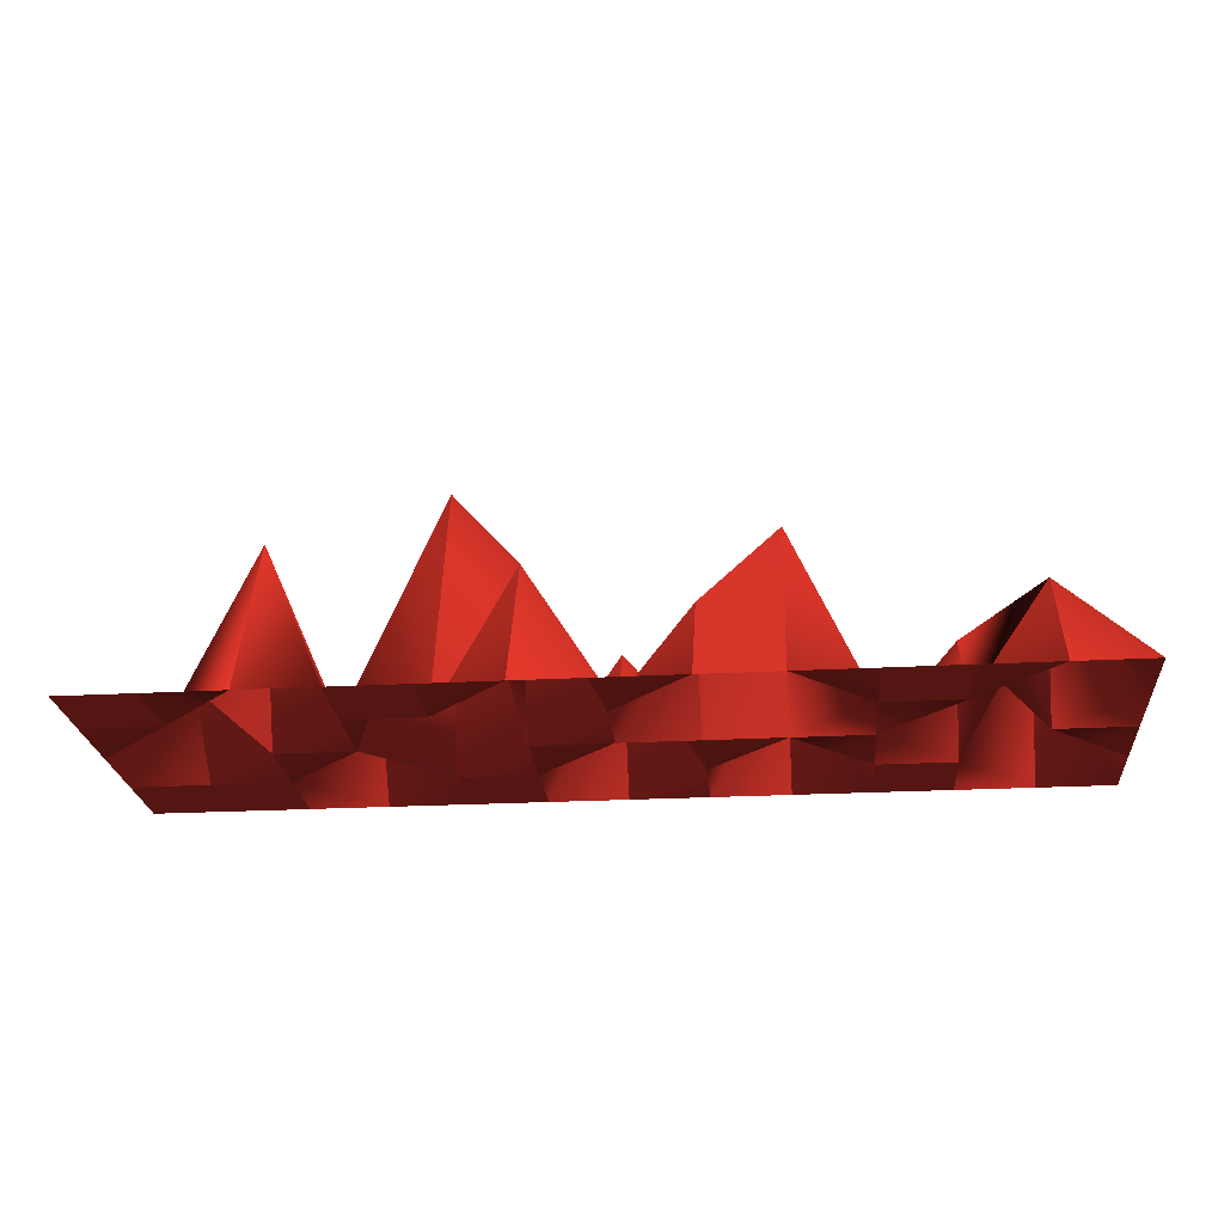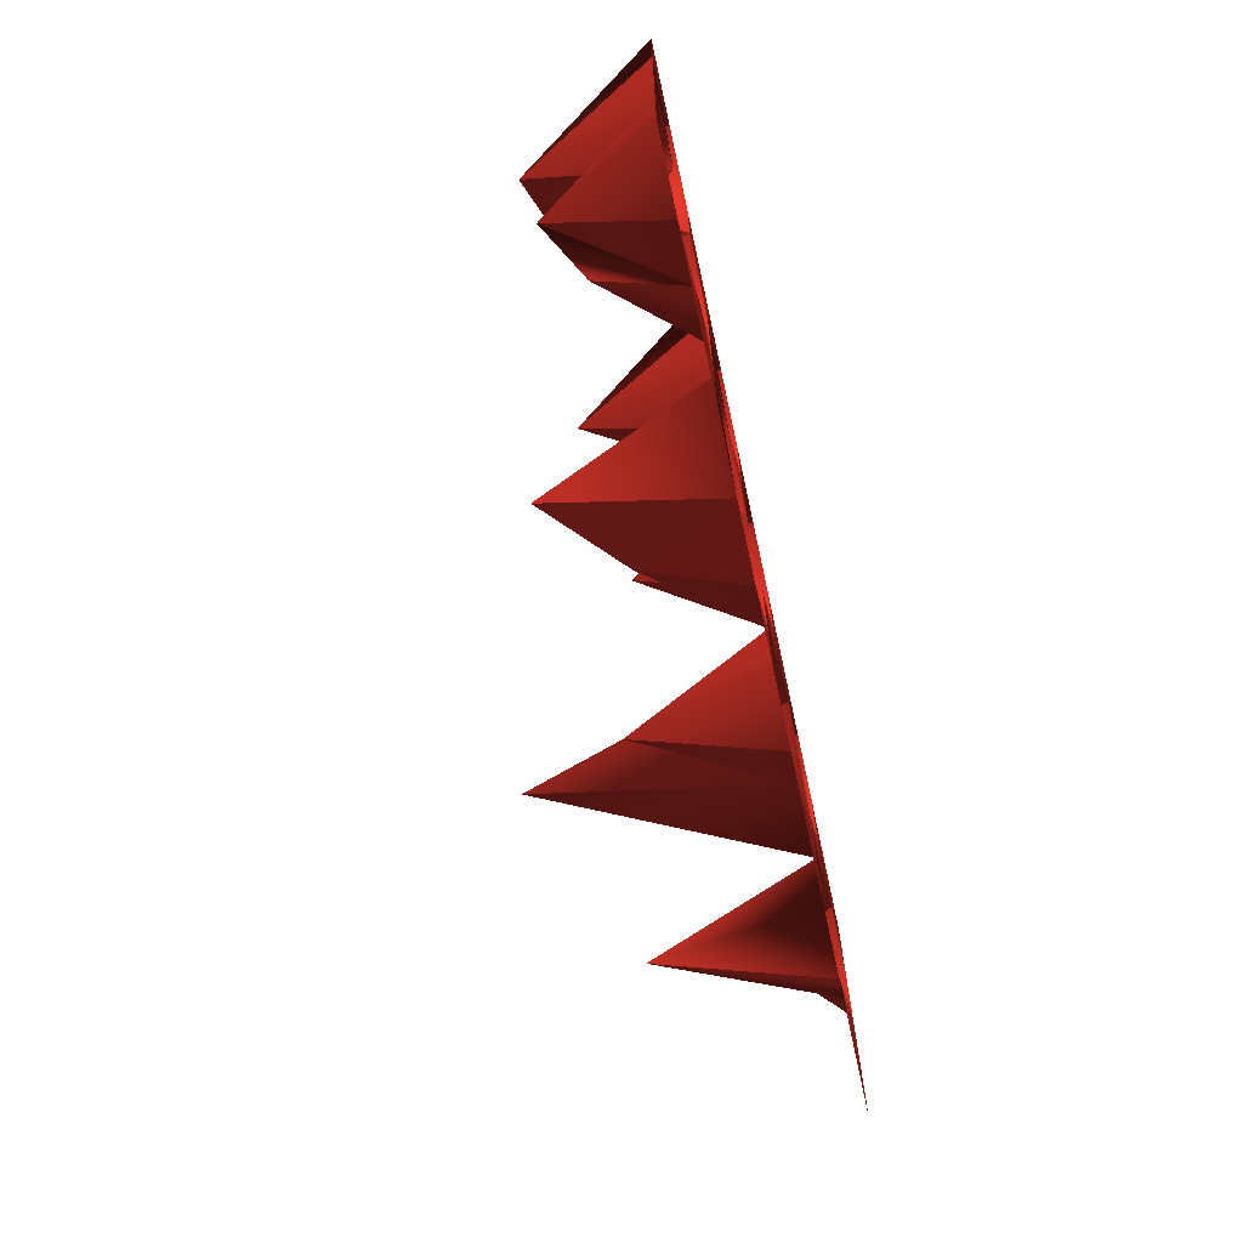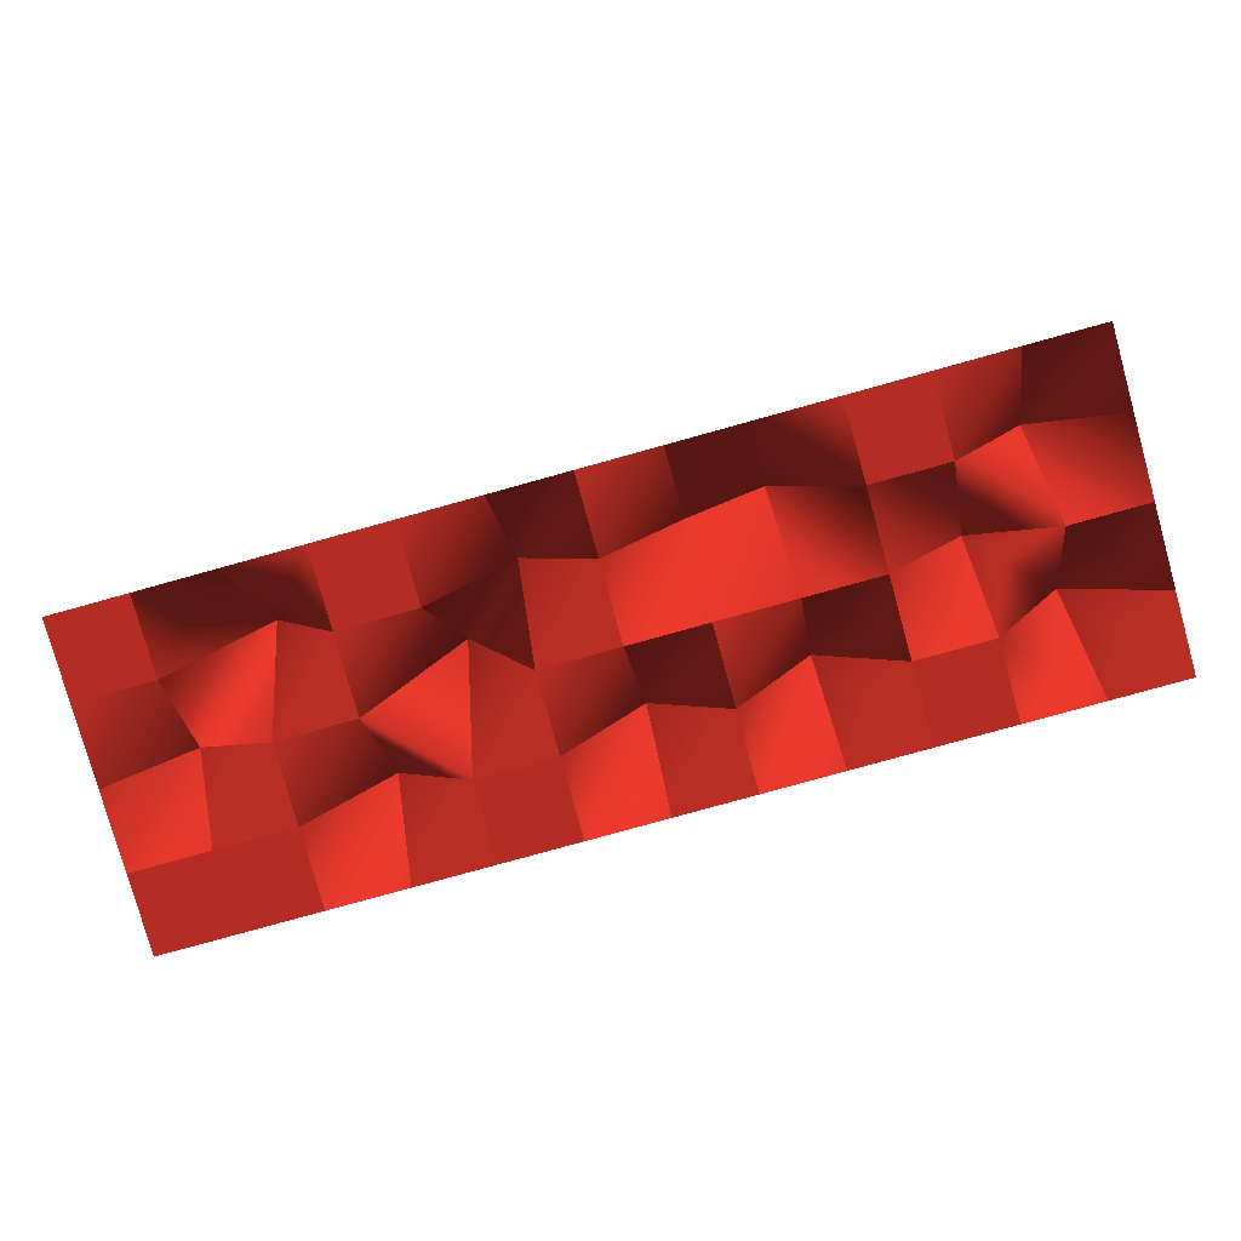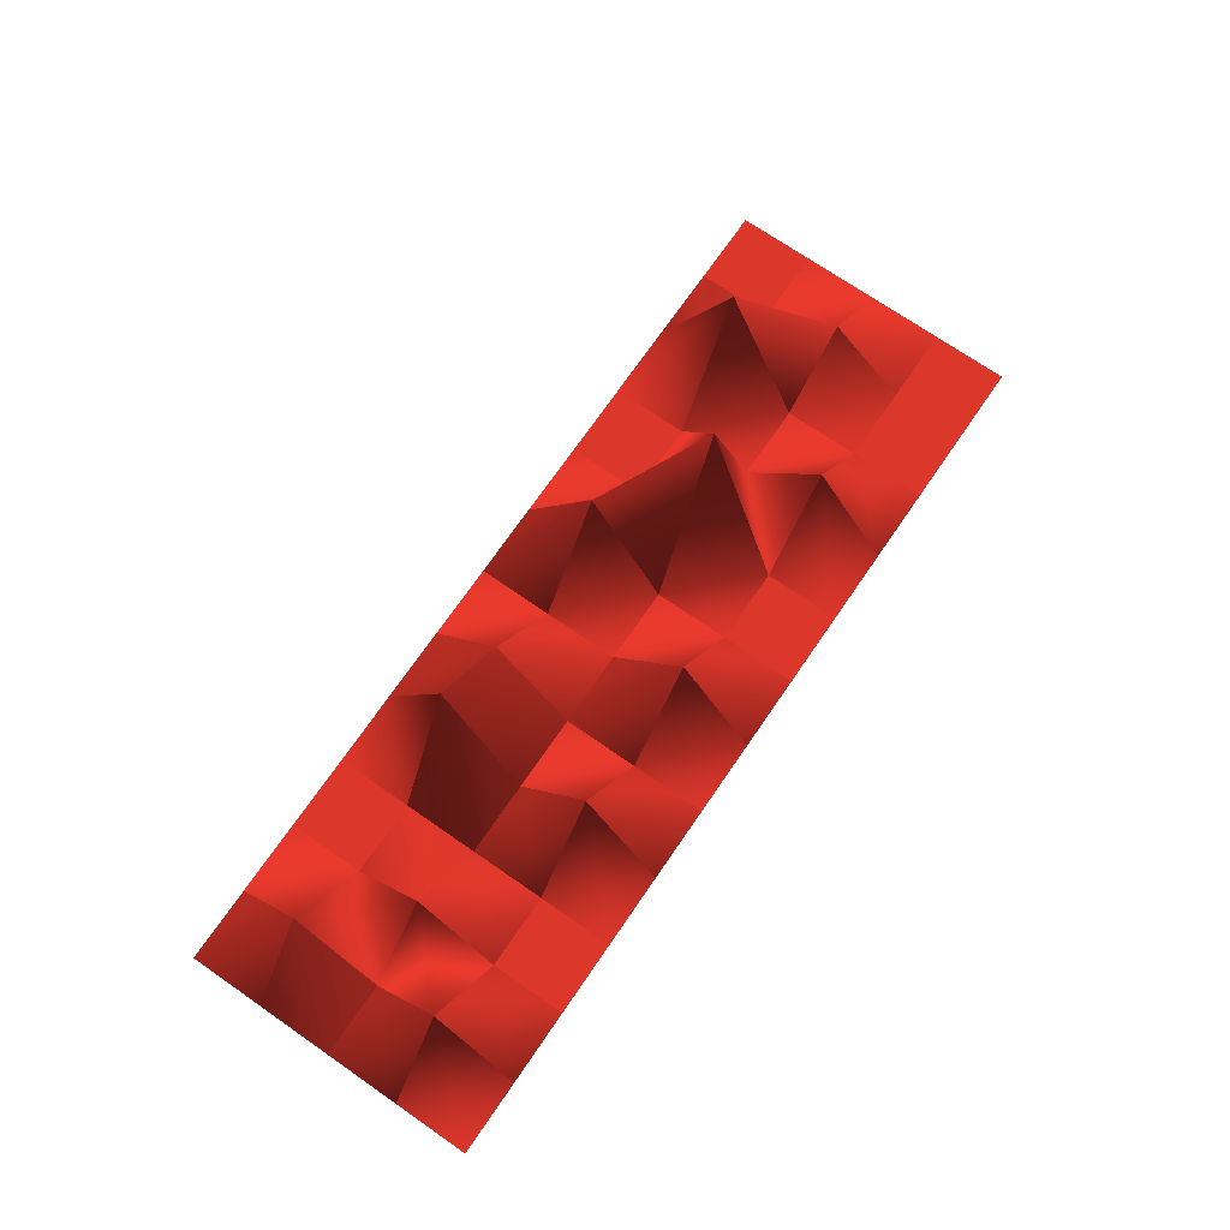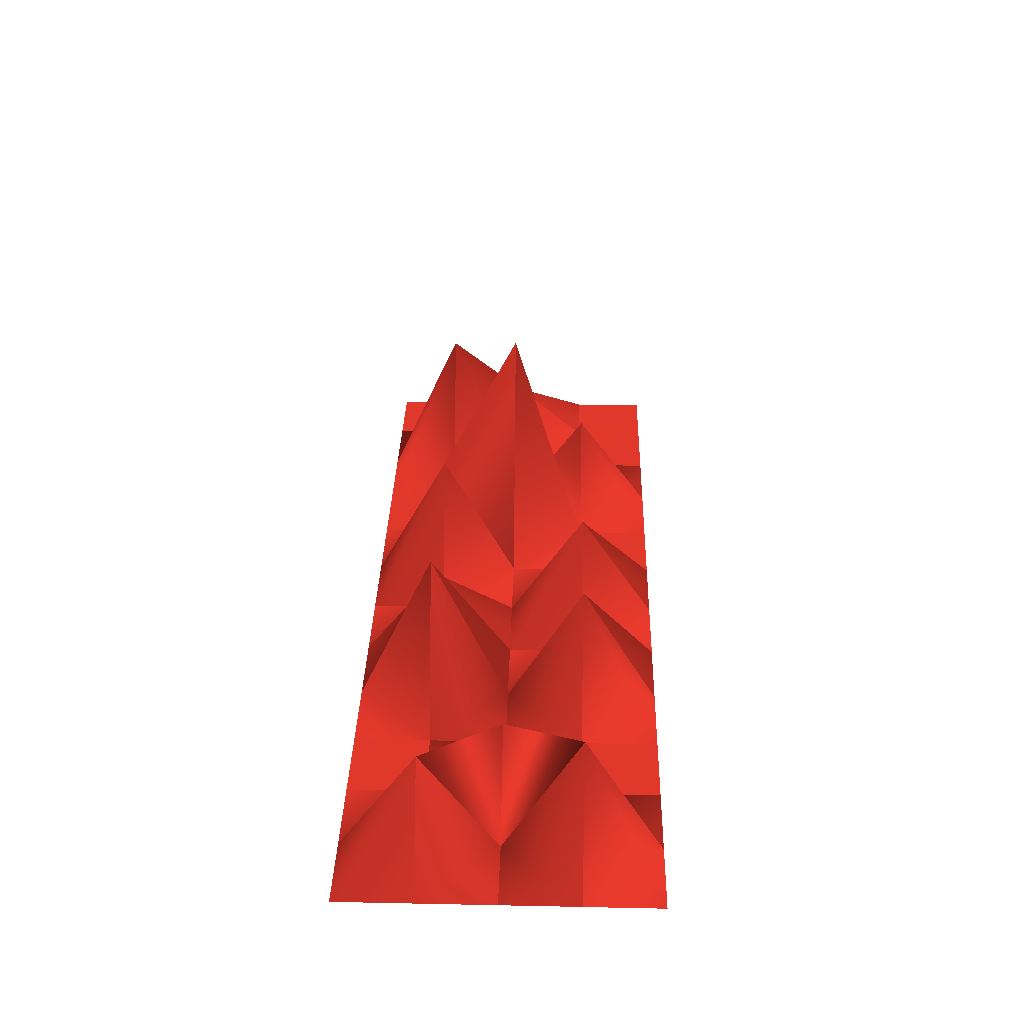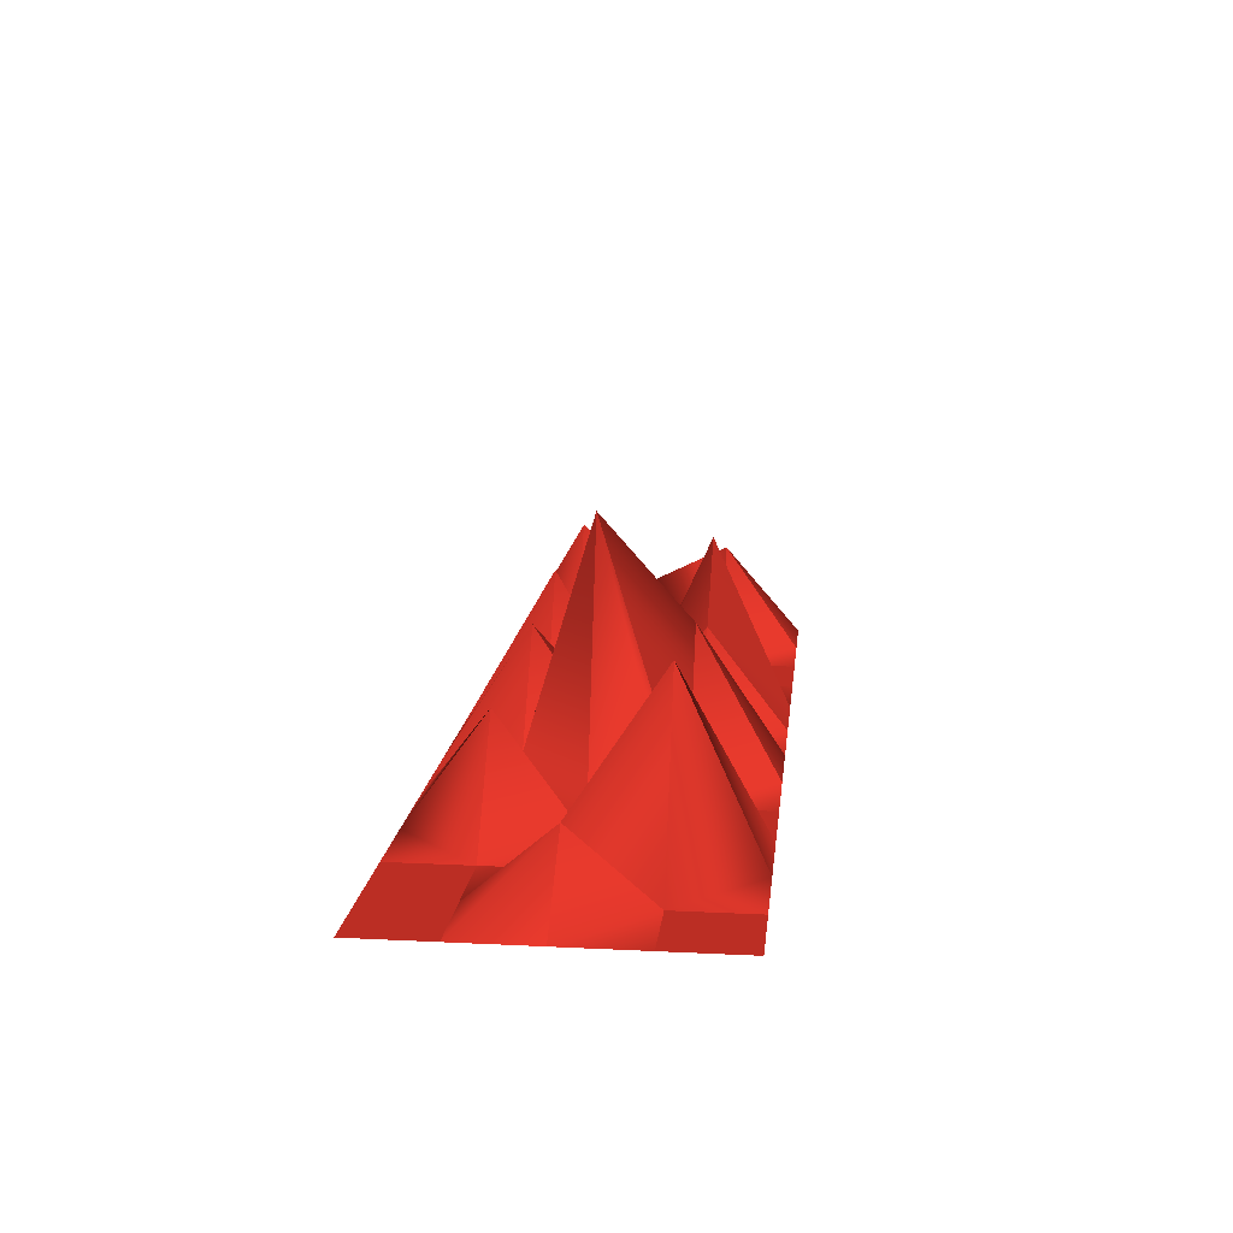
<metadata>
{"format":"obj","ext":"obj","renderer":"f3d","projection":"perspective","resolution":1024,"background":"white","views":[{"elev":-24.0,"azim":-174.8,"up":"+Y"},{"elev":-64.5,"azim":-77.6,"up":"+Z"},{"elev":-79.8,"azim":-164.5,"up":"+Y"},{"elev":72.4,"azim":-55.4,"up":"+Y"},{"elev":33.2,"azim":-88.4,"up":"+Y"},{"elev":14.1,"azim":96.2,"up":"+Y"}]}
</metadata>
<code>
o Roof Flesh (5)
g Roof Flesh (5)
v 0 0 0 1 0.255 0.212
v 0 0 0.25 1 0.255 0.212
v -0.25 0 0 1 0.255 0.212
v -0.25 0.4613 0.25 1 0.255 0.212
v 0 0.8242 0.5 1 0.255 0.212
v -0.25 0 0.5 1 0.255 0.212
v 0 0 0.75 1 0.255 0.212
v -0.25 0 0.75 1 0.255 0.212
v 0 0 1 1 0.255 0.212
v -0.25 0 1 1 0.255 0.212
v -0.5 0 0 1 0.255 0.212
v -0.5 0 0.25 1 0.255 0.212
v -0.5 0 0.5 1 0.255 0.212
v -0.5 0.3805 0.75 1 0.255 0.212
v -0.5 0 1 1 0.255 0.212
v -0.75 0 0 1 0.255 0.212
v -0.75 0.3222 0.25 1 0.255 0.212
v -0.75 0 0.5 1 0.255 0.212
v -0.75 0 0.75 1 0.255 0.212
v -0.75 0 1 1 0.255 0.212
v -1 0 0 1 0.255 0.212
v -1 0.548 0.25 1 0.255 0.212
v -1 0 0.5 1 0.255 0.212
v -1 0.4297 0.75 1 0.255 0.212
v -1 0 1 1 0.255 0.212
v -1.982 9.918e-05 0.75 1 0.255 0.212
v -1.737 0.4248 0.75 1 0.255 0.212
v -1.737 7.439e-05 1 1 0.255 0.212
v -1.982 9.918e-05 1 1 0.255 0.212
v -1.491 4.959e-05 0.75 1 0.255 0.212
v -1.491 4.959e-05 1 1 0.255 0.212
v -1.982 9.918e-05 0.5 1 0.255 0.212
v -1.737 7.439e-05 0.5 1 0.255 0.212
v -1.491 0.2812 0.5 1 0.255 0.212
v -1.982 7.629e-05 0.25 1 0.255 0.212
v -1.737 0.3569 0.25 1 0.255 0.212
v -1.491 3.815e-05 0.25 1 0.255 0.212
v -1.982 7.248e-05 -4.578e-05 1 0.255 0.212
v -1.737 5.436e-05 -3.433e-05 1 0.255 0.212
v -1.491 3.624e-05 -2.289e-05 1 0.255 0.212
v -1.246 2.48e-05 0.75 1 0.255 0.212
v -1.246 2.48e-05 1 1 0.255 0.212
v -1.246 2.48e-05 0.5 1 0.255 0.212
v -1.246 1.907e-05 0.25 1 0.255 0.212
v -1.246 1.812e-05 -1.144e-05 1 0.255 0.212
v 0.2499 0.3447 0.75 1 0.255 0.212
v 0.2499 2.48e-05 1 1 0.255 0.212
v 0.4997 4.959e-05 0.75 1 0.255 0.212
v 0.4997 4.959e-05 1 1 0.255 0.212
v 0.2499 2.289e-05 0.5 1 0.255 0.212
v 0.4998 4.578e-05 0.5 1 0.255 0.212
v 0.2499 1.717e-05 0.25 1 0.255 0.212
v 0.4998 0.5565 0.25 1 0.255 0.212
v 0.2499 2.48e-05 0 1 0.255 0.212
v 0.4997 4.959e-05 0 1 0.255 0.212
v 0.7496 7.439e-05 0.75 1 0.255 0.212
v 0.7496 7.439e-05 1 1 0.255 0.212
v 0.9995 9.918e-05 0.75 1 0.255 0.212
v 0.9995 9.918e-05 1 1 0.255 0.212
v 0.7496 0.2142 0.5 1 0.255 0.212
v 0.9995 9.155e-05 0.5 1 0.255 0.212
v 0.7497 5.15e-05 0.25 1 0.255 0.212
v 0.9996 6.866e-05 0.25 1 0.255 0.212
v 0.7496 7.439e-05 0 1 0.255 0.212
v 0.9995 9.918e-05 0 1 0.255 0.212
f 3 4 2 1
f 4 6 5 2
f 6 8 7 5
f 8 10 9 7
f 11 12 4 3
f 12 13 6 4
f 13 14 8 6
f 14 15 10 8
f 16 17 12 11
f 17 18 13 12
f 18 19 14 13
f 19 20 15 14
f 21 22 17 16
f 22 23 18 17
f 23 24 19 18
f 24 25 20 19
f 29 28 27 26
f 28 31 30 27
f 26 27 33 32
f 27 30 34 33
f 33 36 35 32
f 34 37 36 33
f 36 39 38 35
f 37 40 39 36
f 31 42 41 30
f 42 25 24 41
f 30 41 43 34
f 41 24 23 43
f 43 44 37 34
f 23 22 44 43
f 44 45 40 37
f 44 22 21 45
f 9 47 46 7
f 47 49 48 46
f 7 46 50 5
f 48 51 50 46
f 51 53 52 50
f 52 2 5 50
f 2 52 54 1
f 53 55 54 52
f 49 57 56 48
f 57 59 58 56
f 56 60 51 48
f 58 61 60 56
f 60 62 53 51
f 61 63 62 60
f 62 64 55 53
f 63 65 64 62

</code>
